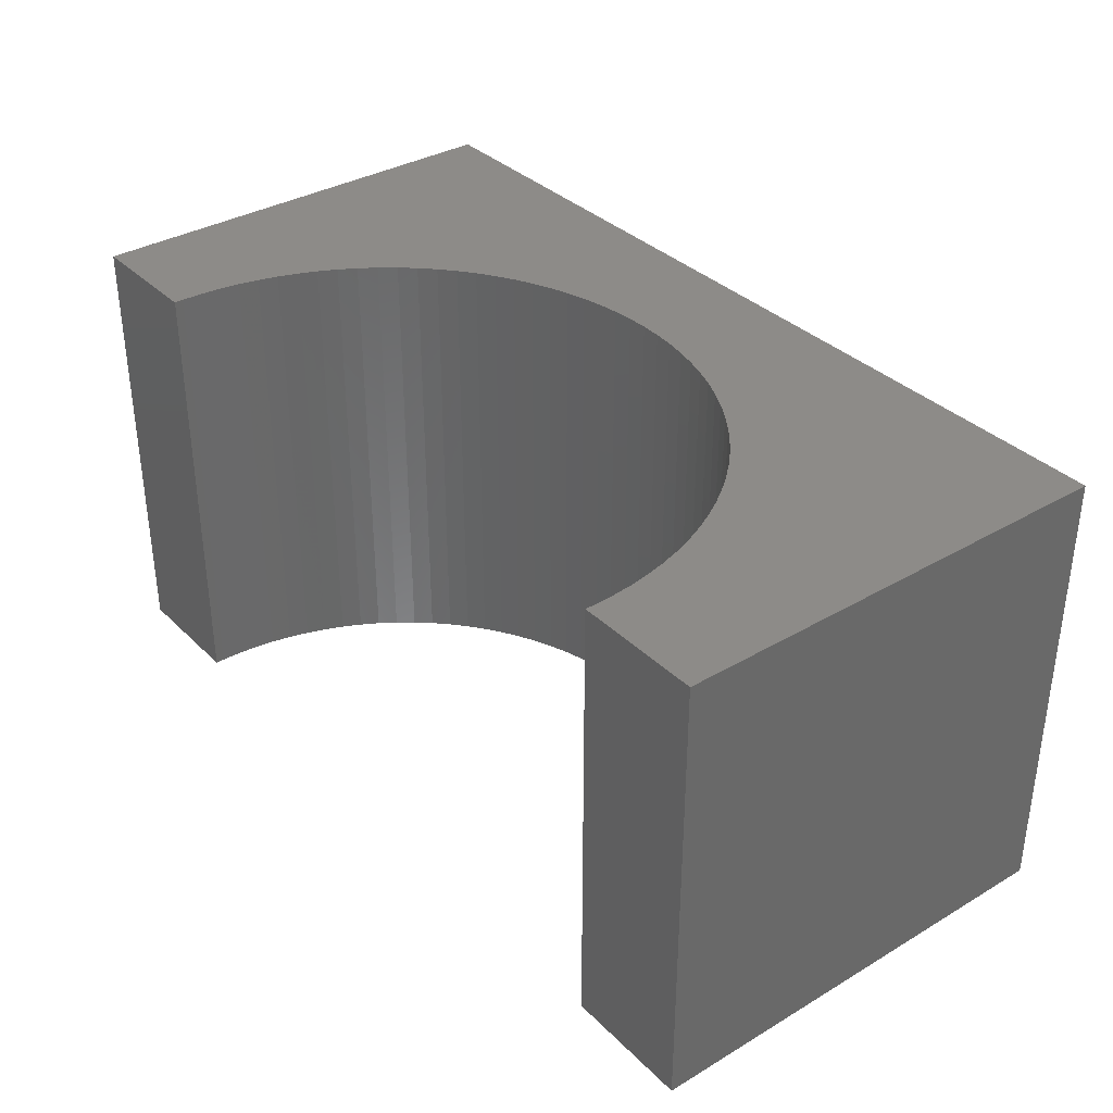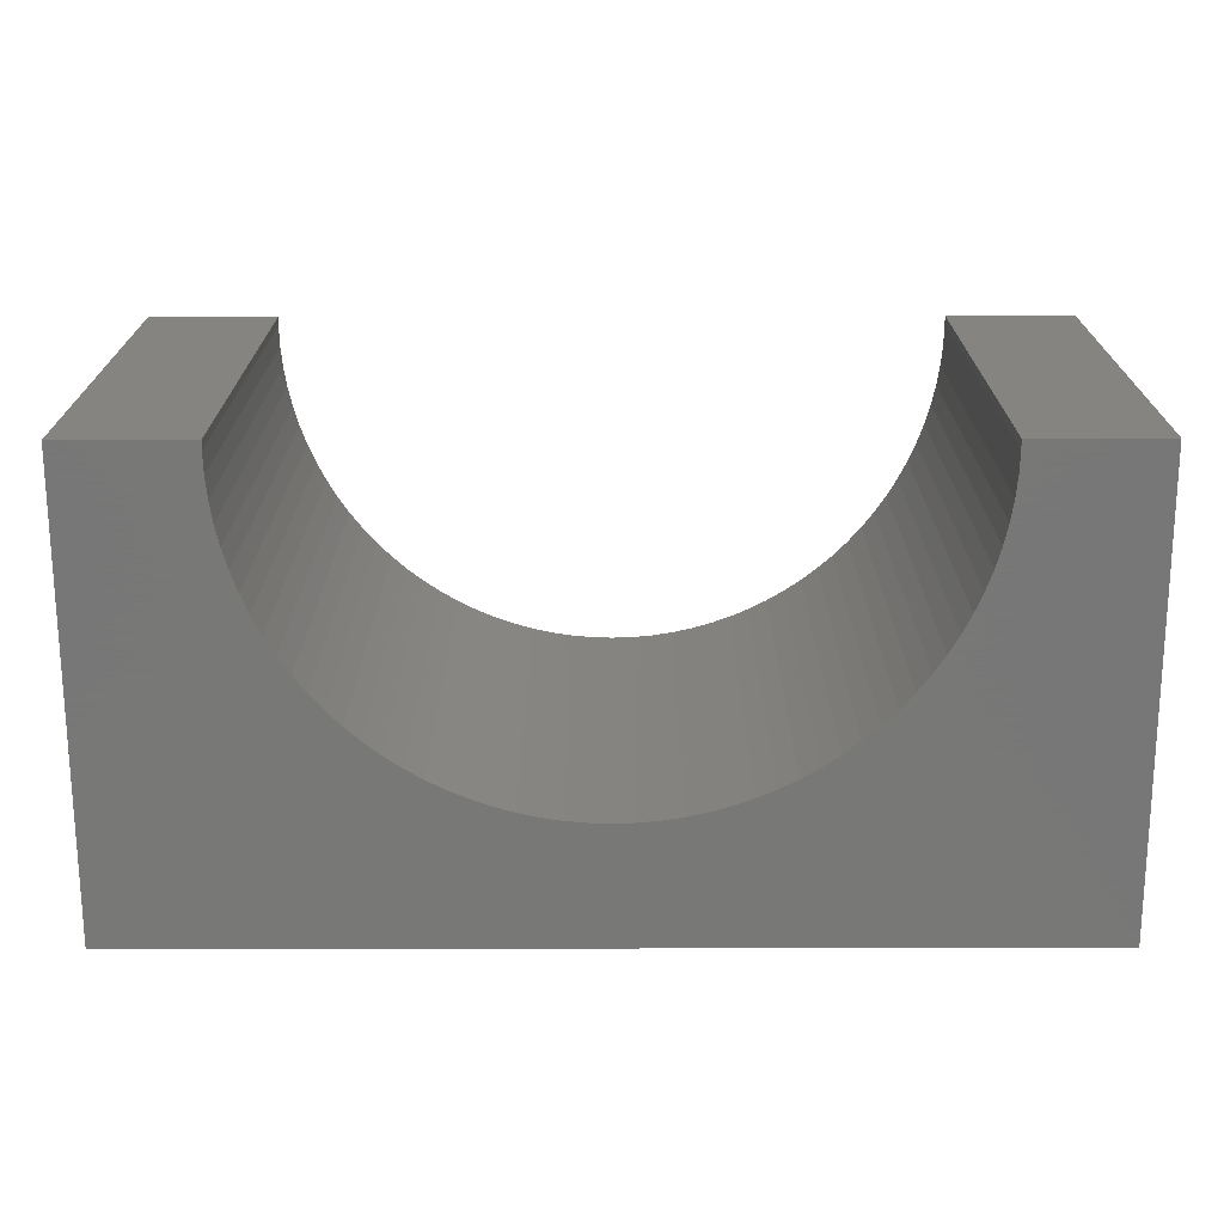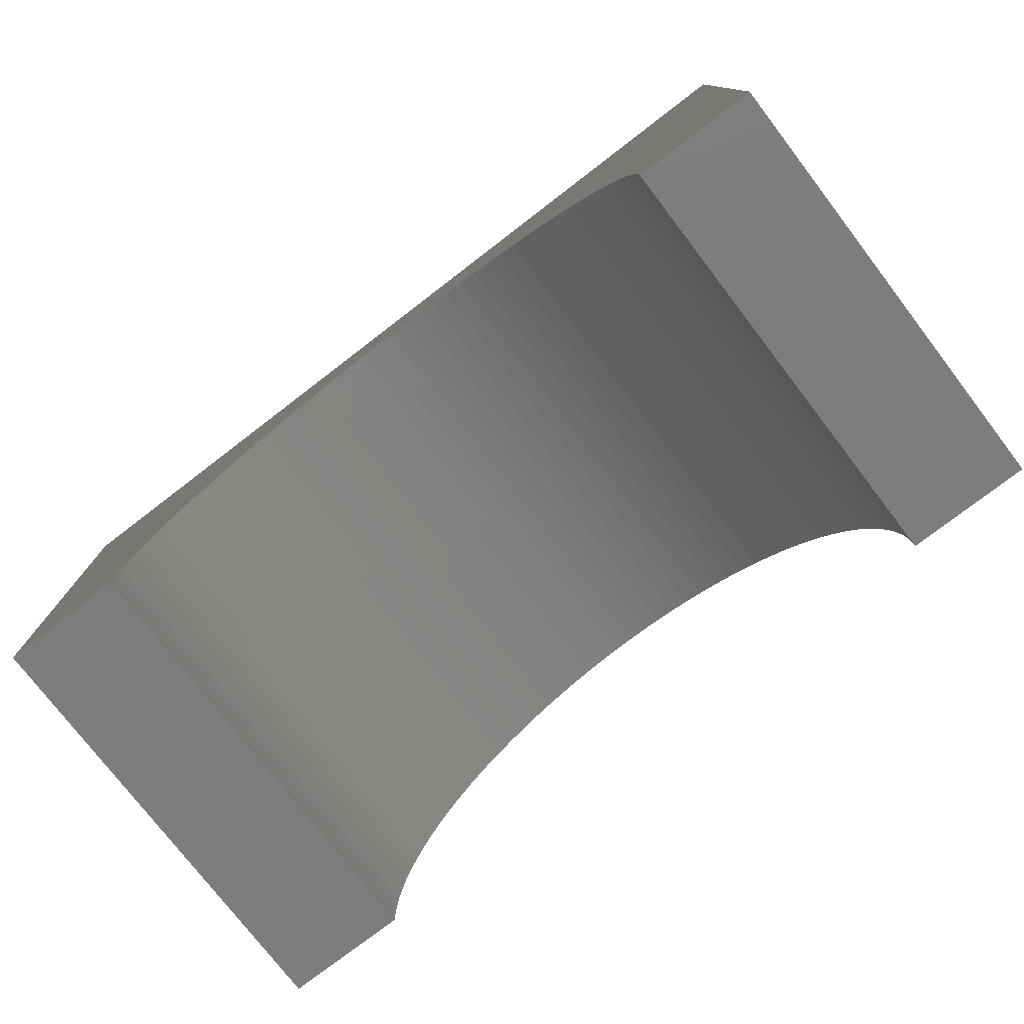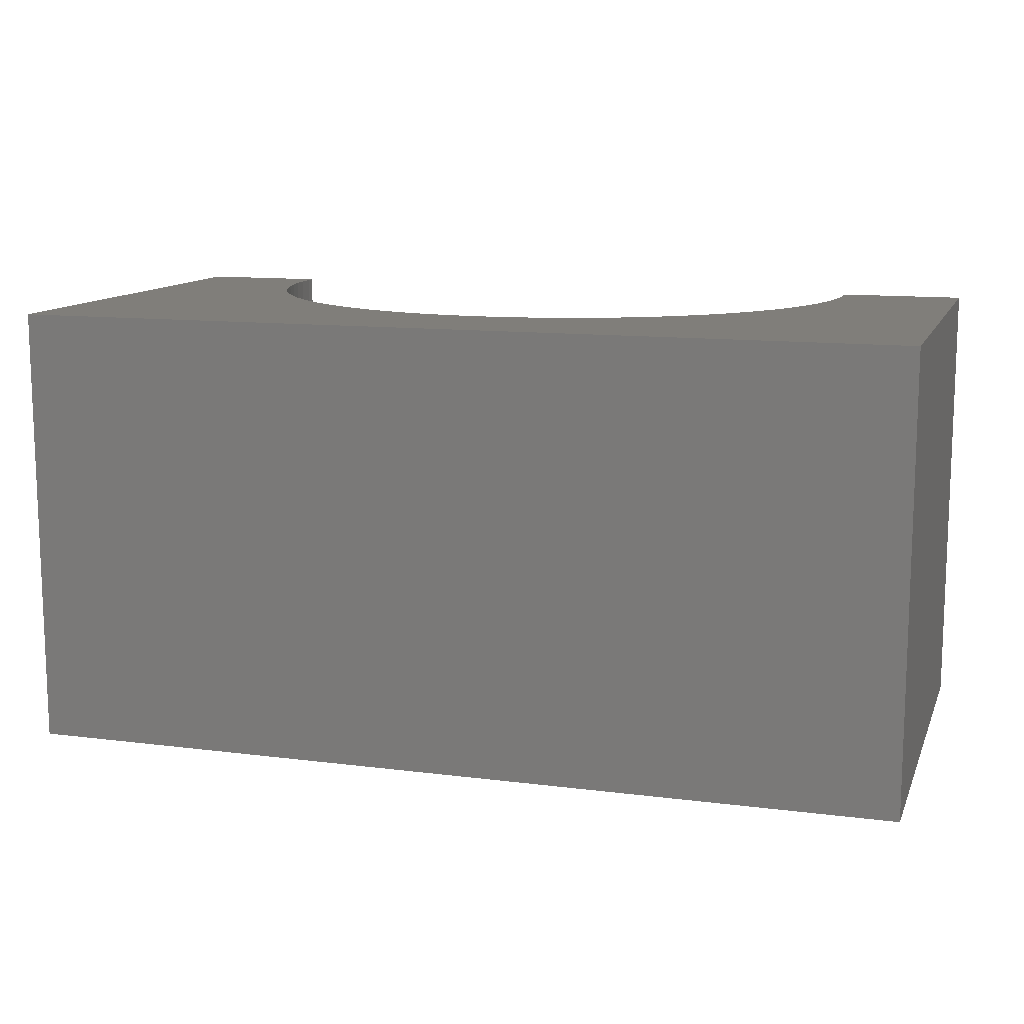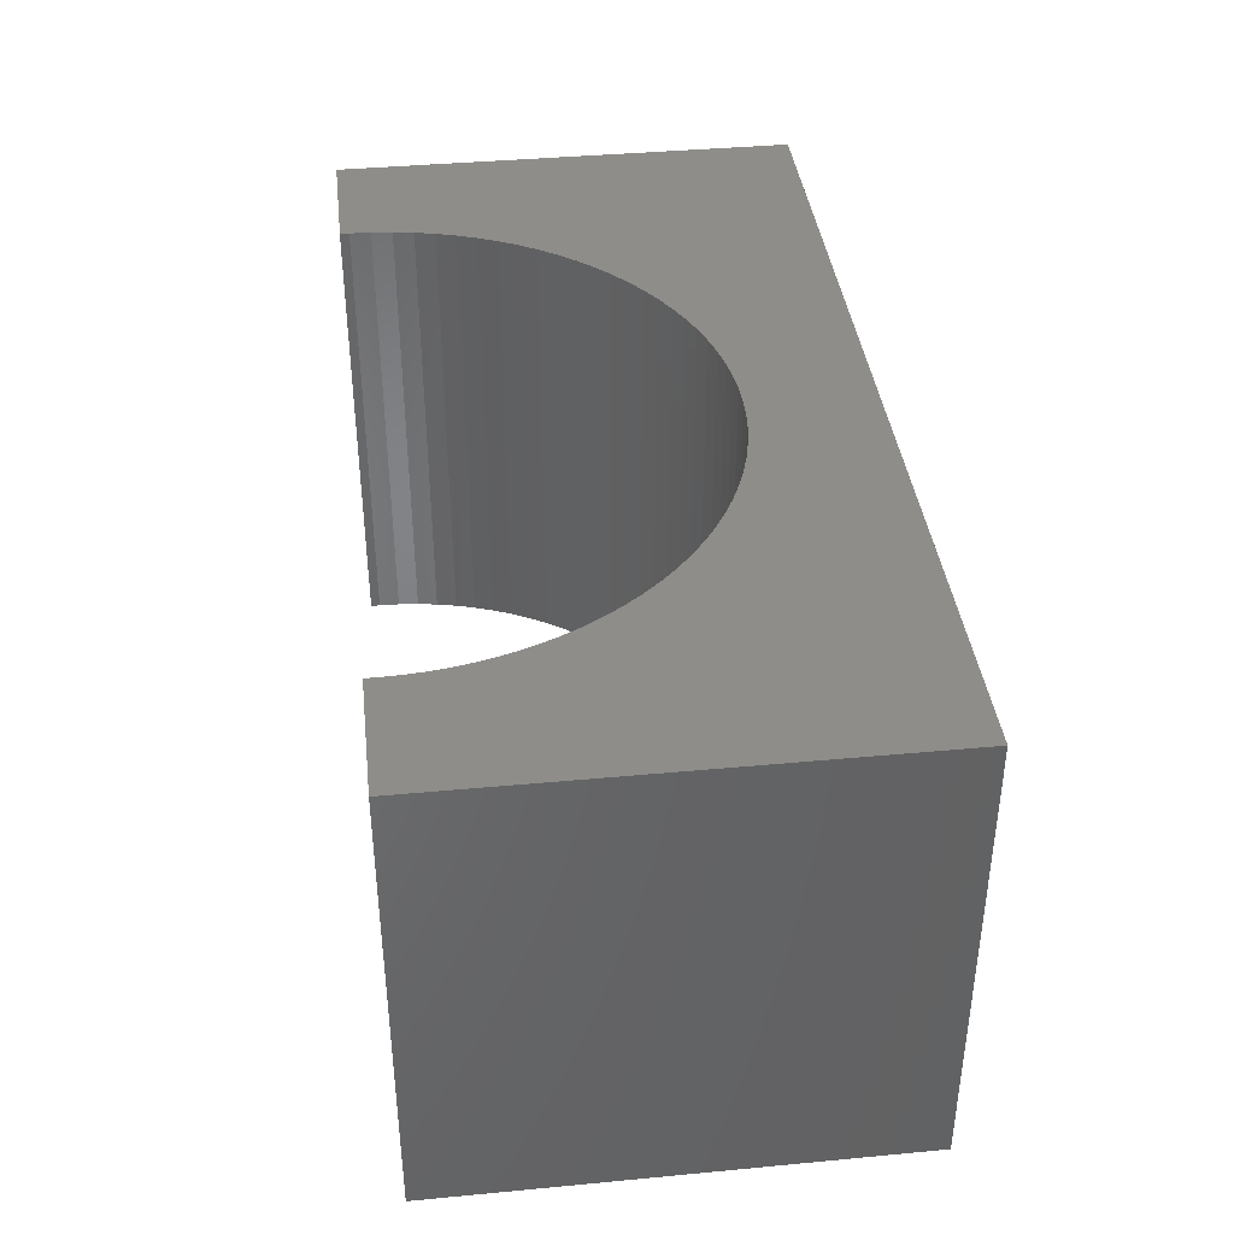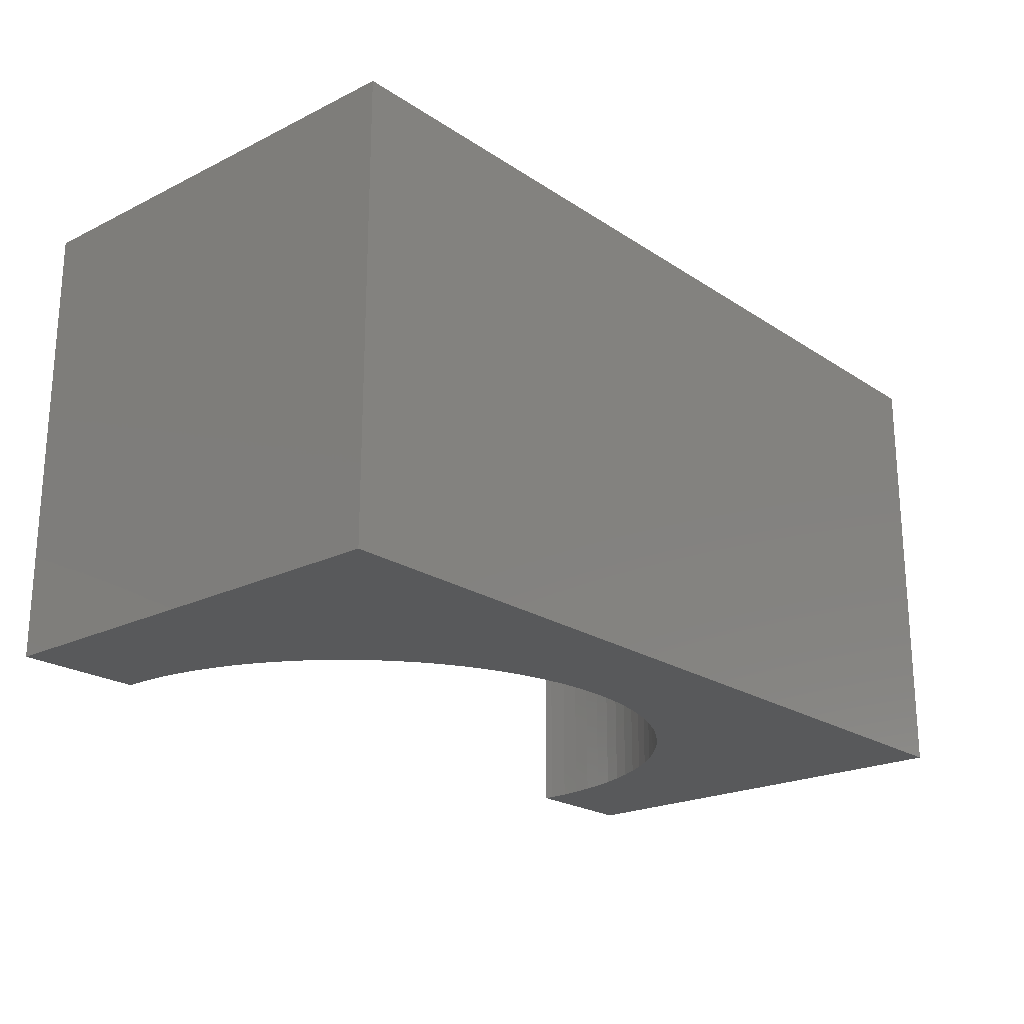
<metadata>
{"format":"stl","ext":"stl","renderer":"f3d","projection":"perspective","resolution":1024,"background":"white","views":[{"elev":35.0,"azim":-128.1,"up":"+Y"},{"elev":-70.4,"azim":-179.9,"up":"+Y"},{"elev":-76.8,"azim":-142.5,"up":"+Z"},{"elev":12.0,"azim":16.9,"up":"+Y"},{"elev":39.1,"azim":-96.7,"up":"+Y"},{"elev":-21.6,"azim":-49.0,"up":"+Y"}]}
</metadata>
<code>
# stl→obj: 114 verts, 224 faces
v -5 -2.5 -2.5
v -5 2.5 2.5
v -5 2.5 -2.5
v -5 -2.5 2.5
v 5 -2.5 2.5
v 5 2.5 2.5
v 5 2.5 -2.5
v 5 -2.5 -2.5
v 0 2.5 1.2
v 0.226 2.5 1.193
v 0.4512 2.5 1.172
v 0.6746 2.5 1.136
v 0.8953 2.5 1.087
v 1.112 2.5 1.024
v 1.325 2.5 0.9472
v 1.533 2.5 0.8574
v 1.734 2.5 0.7547
v 1.929 2.5 0.6396
v 2.116 2.5 0.5125
v 2.295 2.5 0.3738
v 2.464 2.5 0.2243
v 2.624 2.5 0.06437
v 2.774 2.5 -0.1053
v 2.912 2.5 -0.284
v 3.04 2.5 -0.471
v 3.155 2.5 -0.6657
v 3.257 2.5 -0.8672
v 3.347 2.5 -1.075
v 3.424 2.5 -1.288
v 3.487 2.5 -1.505
v 3.536 2.5 -1.725
v 3.572 2.5 -1.949
v 3.593 2.5 -2.174
v 3.6 2.5 -2.4
v 3.597 2.5 -2.5
v -0.226 2.5 1.193
v -0.4512 2.5 1.172
v -0.6746 2.5 1.136
v -0.8953 2.5 1.087
v -1.112 2.5 1.024
v -1.325 2.5 0.9472
v -1.533 2.5 0.8574
v -1.734 2.5 0.7547
v -1.929 2.5 0.6396
v -2.116 2.5 0.5125
v -2.295 2.5 0.3738
v -2.464 2.5 0.2243
v -2.624 2.5 0.06437
v -2.774 2.5 -0.1053
v -2.912 2.5 -0.284
v -3.04 2.5 -0.471
v -3.155 2.5 -0.6657
v -3.257 2.5 -0.8672
v -3.347 2.5 -1.075
v -3.424 2.5 -1.288
v -3.487 2.5 -1.505
v -3.536 2.5 -1.725
v -3.572 2.5 -1.949
v -3.593 2.5 -2.174
v -3.6 2.5 -2.4
v -3.597 2.5 -2.5
v -3.597 -2.5 -2.5
v 3.597 -2.5 -2.5
v 0 -2.5 1.2
v -0.226 -2.5 1.193
v -0.4512 -2.5 1.172
v -0.6746 -2.5 1.136
v -0.8953 -2.5 1.087
v -1.112 -2.5 1.024
v -1.325 -2.5 0.9472
v -1.533 -2.5 0.8574
v -1.734 -2.5 0.7547
v -1.929 -2.5 0.6396
v -2.116 -2.5 0.5125
v -2.295 -2.5 0.3738
v -2.464 -2.5 0.2243
v -2.624 -2.5 0.06437
v -2.774 -2.5 -0.1053
v -2.912 -2.5 -0.284
v -3.04 -2.5 -0.471
v -3.155 -2.5 -0.6657
v -3.257 -2.5 -0.8672
v -3.347 -2.5 -1.075
v -3.424 -2.5 -1.288
v -3.487 -2.5 -1.505
v -3.536 -2.5 -1.725
v -3.572 -2.5 -1.949
v -3.593 -2.5 -2.174
v -3.6 -2.5 -2.4
v 0.226 -2.5 1.193
v 0.4512 -2.5 1.172
v 0.6746 -2.5 1.136
v 0.8953 -2.5 1.087
v 1.112 -2.5 1.024
v 1.325 -2.5 0.9472
v 1.533 -2.5 0.8574
v 1.734 -2.5 0.7547
v 1.929 -2.5 0.6396
v 2.116 -2.5 0.5125
v 2.295 -2.5 0.3738
v 2.464 -2.5 0.2243
v 2.624 -2.5 0.06437
v 2.774 -2.5 -0.1053
v 2.912 -2.5 -0.284
v 3.04 -2.5 -0.471
v 3.155 -2.5 -0.6657
v 3.257 -2.5 -0.8672
v 3.347 -2.5 -1.075
v 3.424 -2.5 -1.288
v 3.487 -2.5 -1.505
v 3.536 -2.5 -1.725
v 3.572 -2.5 -1.949
v 3.593 -2.5 -2.174
v 3.6 -2.5 -2.4
f 1 2 3
f 2 1 4
f 2 5 6
f 5 2 4
f 5 7 6
f 7 5 8
f 6 9 2
f 6 10 9
f 6 11 10
f 6 12 11
f 6 13 12
f 6 14 13
f 6 15 14
f 6 16 15
f 6 17 16
f 6 18 17
f 6 19 18
f 6 20 19
f 6 21 20
f 6 22 21
f 6 23 22
f 6 24 23
f 6 25 24
f 6 26 25
f 6 27 26
f 6 28 27
f 7 28 6
f 28 7 29
f 29 7 30
f 30 7 31
f 31 7 32
f 32 7 33
f 33 7 34
f 34 7 35
f 36 2 9
f 37 2 36
f 38 2 37
f 39 2 38
f 40 2 39
f 41 2 40
f 42 2 41
f 43 2 42
f 44 2 43
f 45 2 44
f 46 2 45
f 47 2 46
f 48 2 47
f 49 2 48
f 50 2 49
f 51 2 50
f 52 2 51
f 53 2 52
f 54 2 53
f 3 54 55
f 3 55 56
f 3 56 57
f 3 57 58
f 3 58 59
f 3 59 60
f 3 60 61
f 54 3 2
f 1 61 62
f 61 1 3
f 63 7 8
f 7 63 35
f 4 64 5
f 4 65 64
f 4 66 65
f 4 67 66
f 4 68 67
f 4 69 68
f 4 70 69
f 4 71 70
f 4 72 71
f 4 73 72
f 4 74 73
f 4 75 74
f 4 76 75
f 4 77 76
f 4 78 77
f 4 79 78
f 4 80 79
f 4 81 80
f 4 82 81
f 4 83 82
f 1 83 4
f 83 1 84
f 84 1 85
f 85 1 86
f 86 1 87
f 87 1 88
f 88 1 89
f 89 1 62
f 90 5 64
f 91 5 90
f 92 5 91
f 93 5 92
f 94 5 93
f 95 5 94
f 96 5 95
f 97 5 96
f 98 5 97
f 99 5 98
f 100 5 99
f 101 5 100
f 102 5 101
f 103 5 102
f 104 5 103
f 105 5 104
f 106 5 105
f 107 5 106
f 108 5 107
f 8 108 109
f 8 109 110
f 8 110 111
f 8 111 112
f 8 112 113
f 8 113 114
f 8 114 63
f 108 8 5
f 114 33 34
f 33 114 113
f 88 60 59
f 60 88 89
f 64 10 90
f 10 64 9
f 76 48 47
f 48 76 77
f 89 61 60
f 61 89 62
f 113 32 33
f 32 113 112
f 70 40 69
f 40 70 41
f 94 15 95
f 15 94 14
f 107 26 27
f 26 107 106
f 87 59 58
f 59 87 88
f 92 13 93
f 13 92 12
f 97 18 98
f 18 97 17
f 98 19 99
f 19 98 18
f 95 16 96
f 16 95 15
f 111 30 31
f 30 111 110
f 105 24 25
f 24 105 104
f 81 53 52
f 53 81 82
f 74 44 73
f 44 74 45
f 68 38 67
f 38 68 39
f 65 9 64
f 9 65 36
f 63 34 35
f 34 63 114
f 91 12 92
f 12 91 11
f 93 14 94
f 14 93 13
f 99 20 100
f 20 99 19
f 96 17 97
f 17 96 16
f 108 27 28
f 27 108 107
f 110 29 30
f 29 110 109
f 112 31 32
f 31 112 111
f 106 25 26
f 25 106 105
f 104 23 24
f 23 104 103
f 102 21 22
f 21 102 101
f 78 50 49
f 50 78 79
f 84 56 55
f 56 84 85
f 82 54 53
f 54 82 83
f 73 43 72
f 43 73 44
f 69 39 68
f 39 69 40
f 67 37 66
f 37 67 38
f 90 11 91
f 11 90 10
f 100 21 101
f 21 100 20
f 109 28 29
f 28 109 108
f 103 22 23
f 22 103 102
f 79 51 50
f 51 79 80
f 83 55 54
f 55 83 84
f 85 57 56
f 57 85 86
f 86 58 57
f 58 86 87
f 71 41 70
f 41 71 42
f 75 45 74
f 45 75 46
f 76 46 75
f 46 76 47
f 66 36 65
f 36 66 37
f 77 49 48
f 49 77 78
f 80 52 51
f 52 80 81
f 72 42 71
f 42 72 43

</code>
